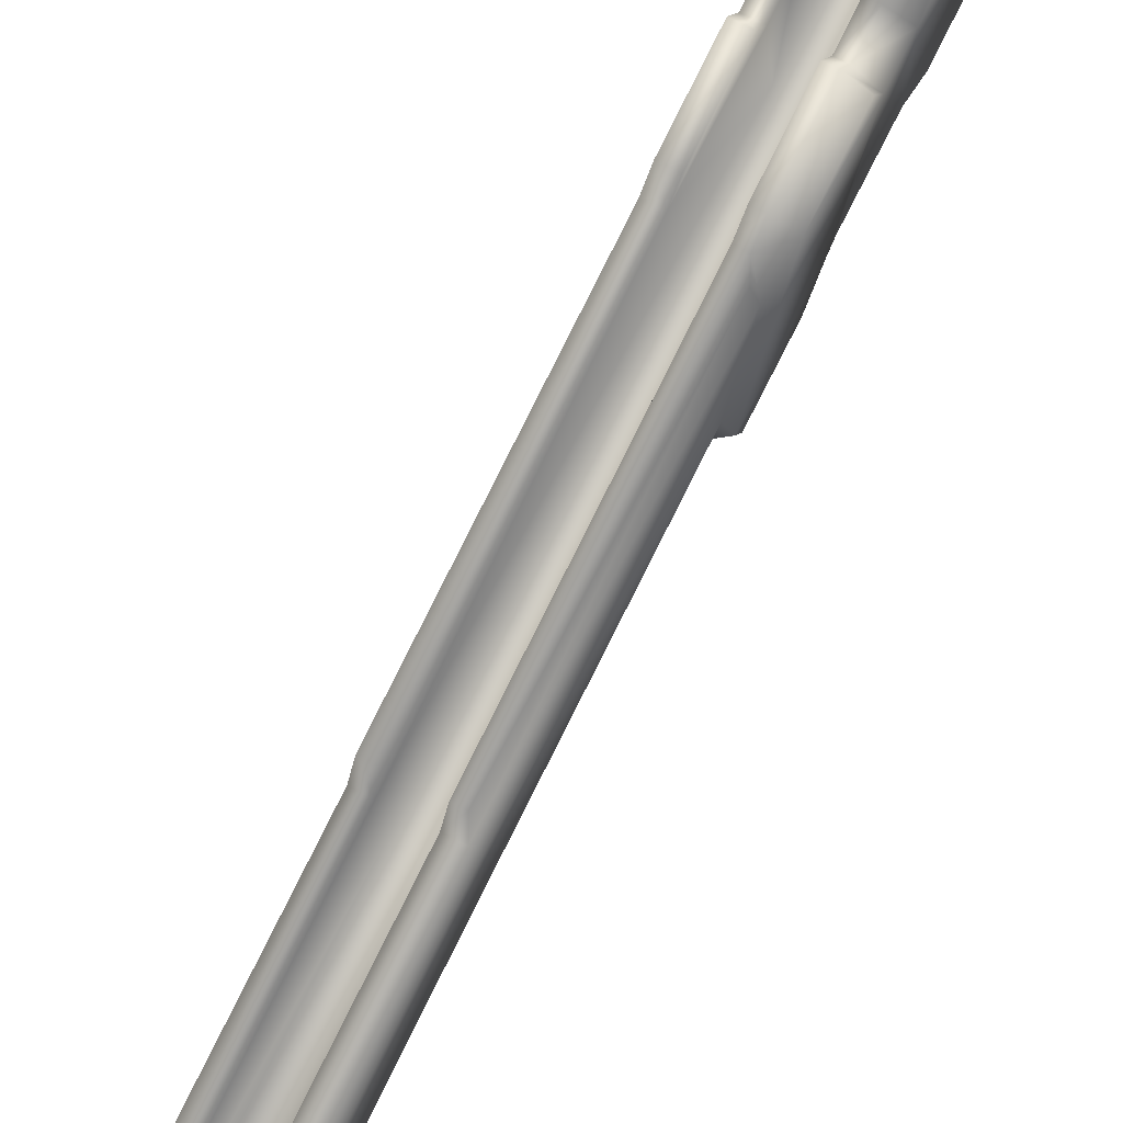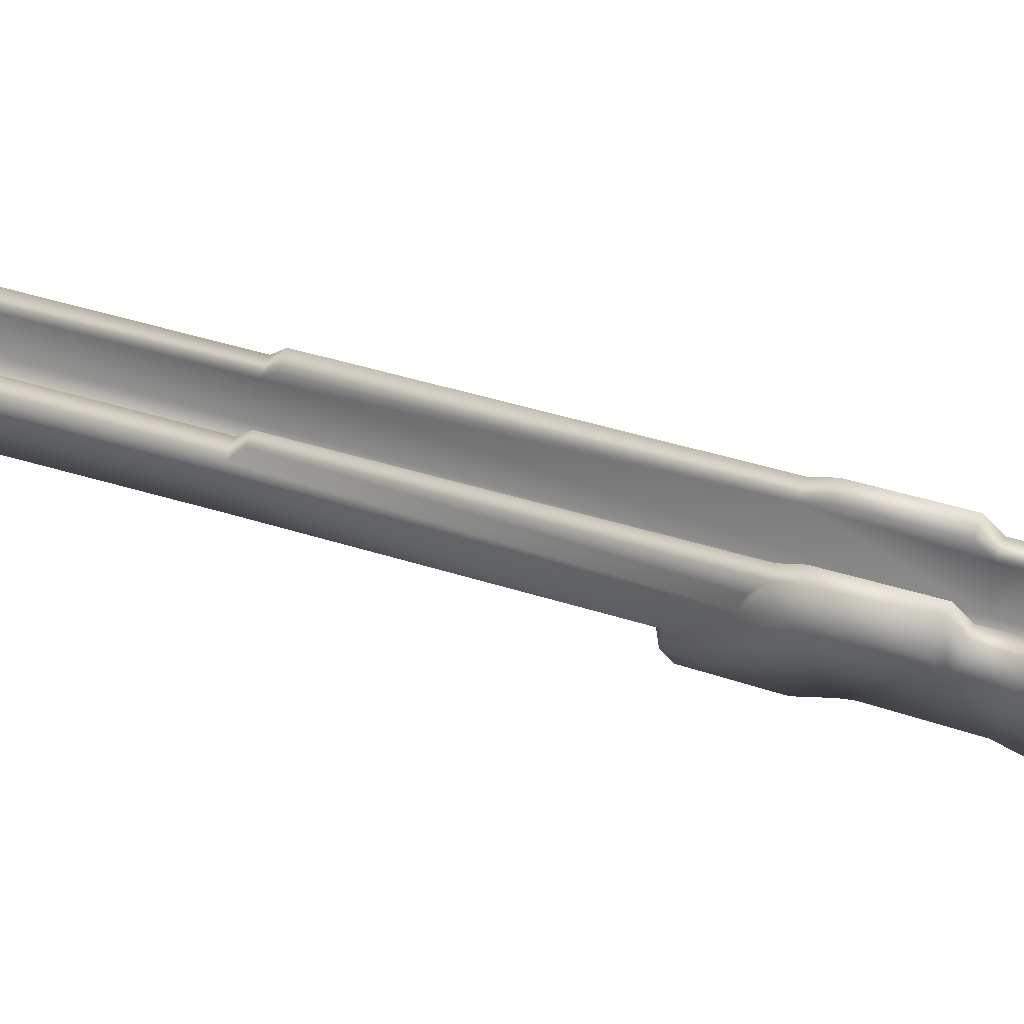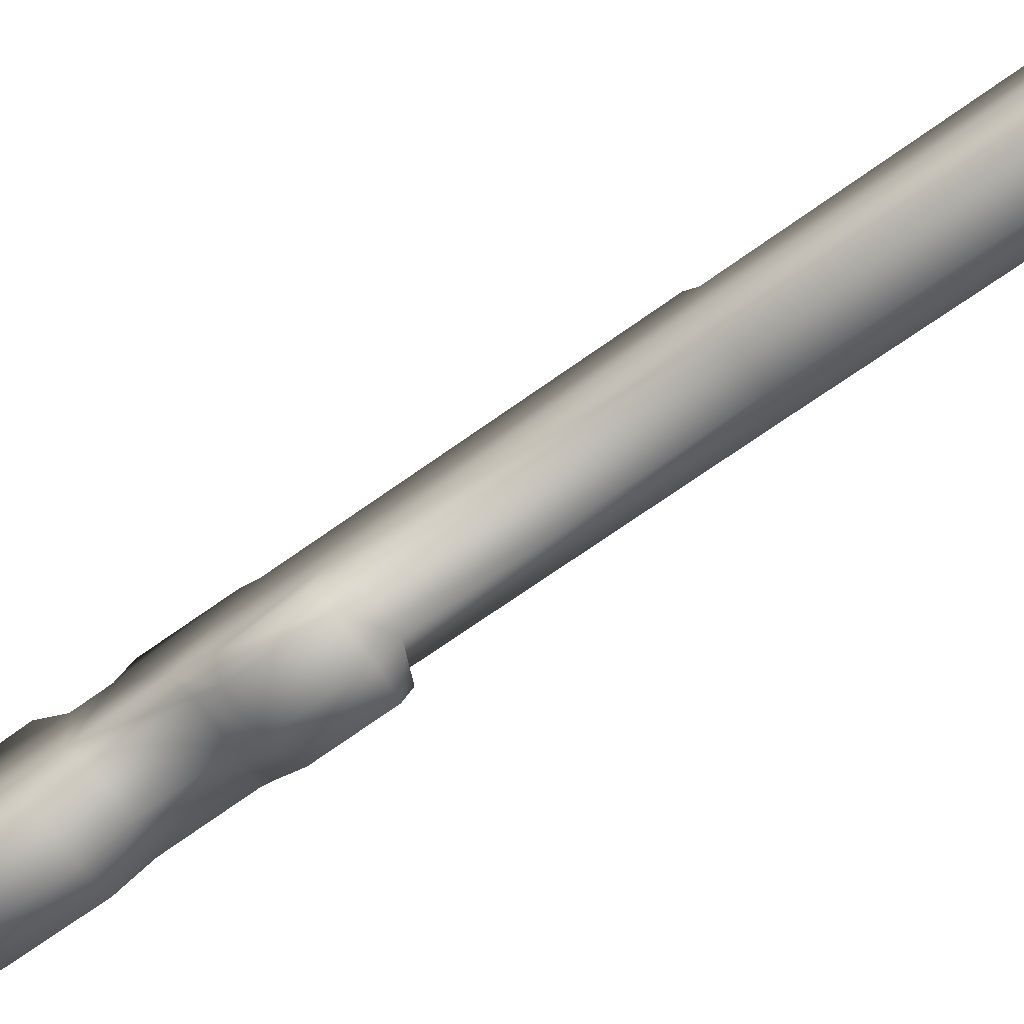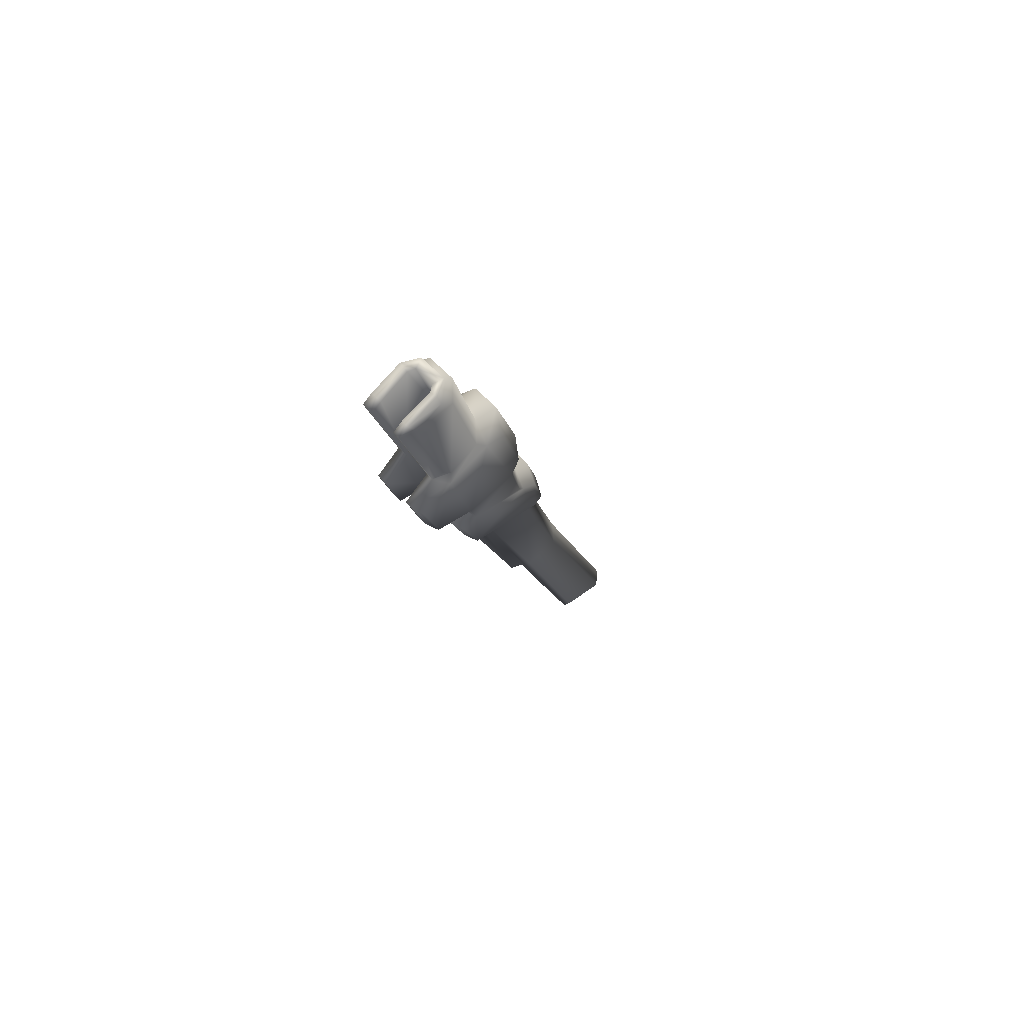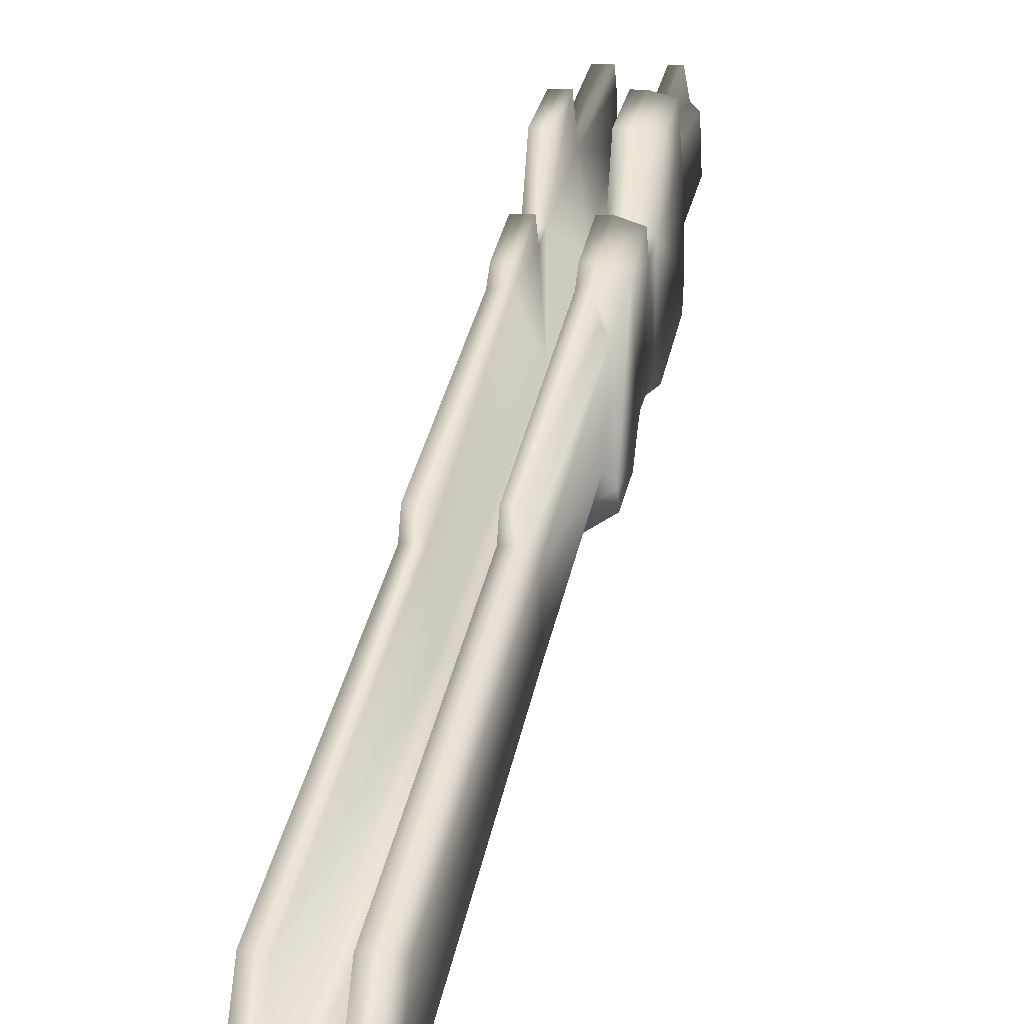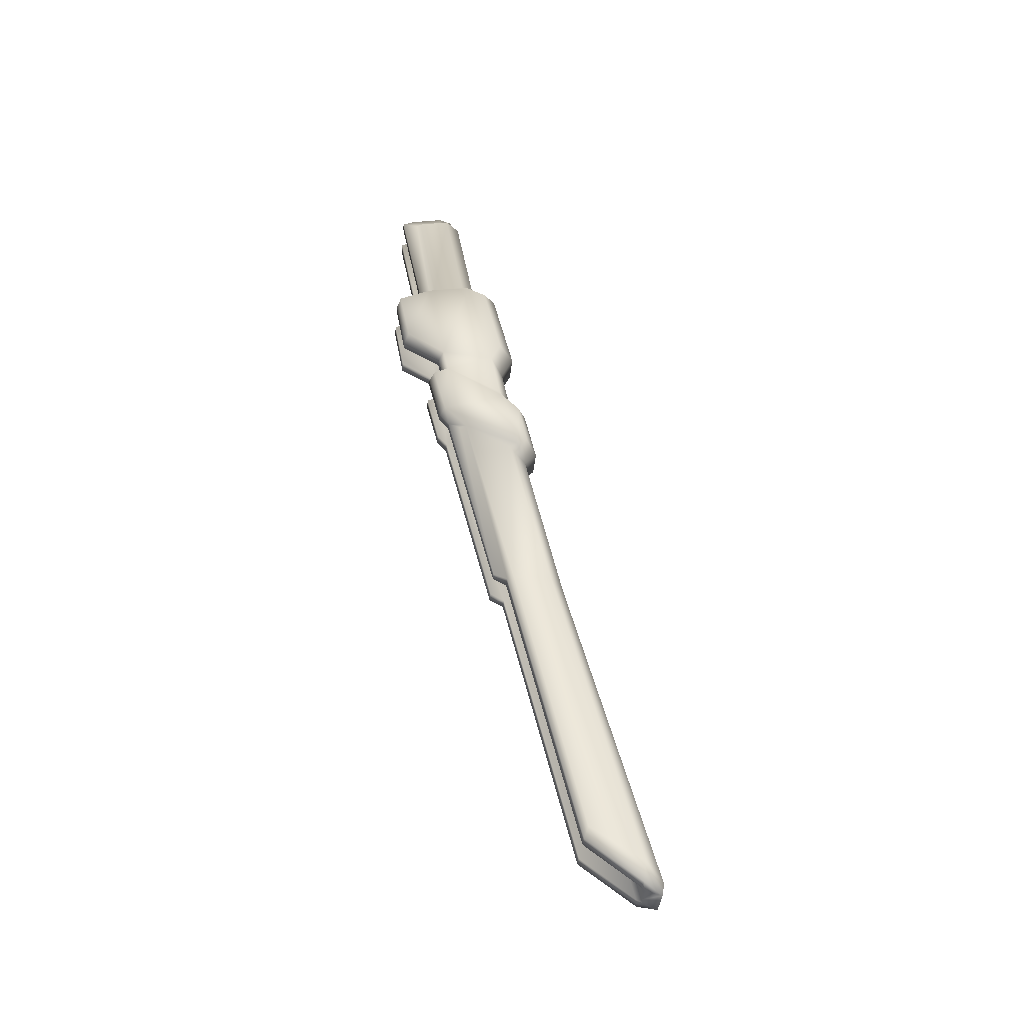
<metadata>
{"format":"obj","ext":"obj","renderer":"f3d","projection":"perspective","resolution":1024,"background":"white","views":[{"elev":69.5,"azim":-150.6,"up":"+Y"},{"elev":69.8,"azim":-68.0,"up":"+Y"},{"elev":-76.9,"azim":128.9,"up":"+Y"},{"elev":69.8,"azim":-135.3,"up":"+Z"},{"elev":10.3,"azim":-170.0,"up":"+Y"},{"elev":-39.2,"azim":-96.1,"up":"+Z"}]}
</metadata>
<code>
g W02
v -0.2103 1.095 0.174
v -0.2104 1.116 0.169
v -0.2127 1.103 0.09169
v -0.2127 1.082 0.09835
v -0.2164 1.107 0.08826
v -0.2164 1.077 0.094
v -0.2071 1.118 0.1702
v -0.207 1.1 0.1764
v -0.2095 1.106 0.09199
v -0.2046 1.122 0.1775
v -0.2045 1.101 0.1827
v -0.2073 1.113 0.08898
v -0.2071 1.118 0.1702
v -0.2047 1.129 0.1737
v -0.2046 1.122 0.1775
v -0.2164 1.107 0.08826
v -0.2024 1.113 0.08883
v -0.1998 1.129 0.1735
v -0.2027 1.13 0.07715
v -0.2075 1.13 0.0773
v -0.2039 1.123 0.03801
v -0.2087 1.123 0.03816
v -0.2166 1.128 0.07721
v -0.2178 1.121 0.03954
v -0.2093 1.097 0.02276
v -0.2184 1.095 0.02303
v -0.2098 1.094 0.007718
v -0.2189 1.091 0.006447
v -0.2187 1.059 0.01984
v -0.2197 1.053 -0.01376
v -0.2199 1.05 -0.01851
v -0.2099 1.104 0.001177
v -0.219 1.101 0.000609
v -0.2201 1.092 -0.03362
v -0.211 1.095 -0.03389
v -0.2113 1.089 -0.0415
v -0.205 1.094 0.007575
v -0.2045 1.097 0.02262
v -0.2065 1.089 -0.04164
v -0.2107 1.056 -0.1765
v -0.2155 1.056 -0.1763
v -0.2137 1.081 -0.04589
v -0.2179 1.047 -0.1812
v -0.217 1.077 -0.04682
v -0.2212 1.043 -0.1807
v -0.2177 1.046 -0.06435
v -0.2213 1.018 -0.1812
v -0.2269 0.9996 -0.3668
v -0.2277 0.9663 -0.3878
v -0.2249 0.9673 -0.4001
v -0.2239 1.002 -0.3737
v -0.2239 1.002 -0.3737
v -0.2168 1.002 -0.3739
v -0.2108 1.047 -0.1814
v -0.2116 1.01 -0.1822
v -0.2081 1.034 -0.07077
v -0.1908 1.034 -0.07129
v -0.1942 1.01 -0.1827
v -0.2183 0.9544 -0.3976
v -0.2009 0.9543 -0.3981
v -0.2185 0.9559 -0.4052
v -0.2012 0.9558 -0.4058
v -0.1906 1.026 -0.06315
v -0.2079 1.026 -0.06263
v -0.2185 0.9559 -0.4052
v -0.2212 1.034 -0.05996
v -0.2203 1.039 -0.03002
v -0.2213 1.041 -0.06396
v -0.2068 1.033 -0.02695
v -0.2065 1.044 -0.01781
v -0.1892 1.044 -0.01833
v -0.1895 1.033 -0.02746
v -0.2055 1.05 0.01531
v -0.2183 1.053 0.03372
v -0.2166 1.065 0.08786
v -0.2031 1.057 0.09454
v -0.2028 1.073 0.1013
v -0.2005 1.086 0.1761
v -0.205 1.043 0.03227
v -0.2004 1.091 0.1784
v -0.2002 1.091 0.1841
v -0.1855 1.073 0.1008
v -0.1832 1.086 0.1755
v -0.1857 1.056 0.09402
v -0.1877 1.042 0.03175
v -0.1881 1.05 0.0148
v -0.1766 1.095 0.173
v -0.179 1.082 0.09734
v -0.179 1.112 0.08814
v -0.1764 1.122 0.1767
v -0.1811 1.097 0.02192
v -0.1763 1.101 0.1818
v -0.1792 1.065 0.08674
v -0.1814 1.059 0.01873
v -0.1808 1.053 0.0326
v -0.1816 1.094 0.006878
v -0.1824 1.053 -0.01487
v -0.1887 1.094 0.007089
v -0.1882 1.097 0.02213
v -0.1888 1.104 0.000547
v -0.1817 1.103 0.000336
v -0.1899 1.095 -0.03452
v -0.1828 1.095 -0.03474
v -0.1901 1.089 -0.04213
v -0.1831 1.089 -0.04234
v -0.1943 1.056 -0.177
v -0.1872 1.056 -0.1772
v -0.1874 1.047 -0.1821
v -0.184 1.046 -0.06535
v -0.1876 1.018 -0.1822
v -0.1934 1.002 -0.3746
v -0.194 0.9661 -0.3888
v -0.1944 0.9672 -0.401
v -0.2005 1.002 -0.3744
v -0.1945 1.047 -0.1819
v -0.2012 0.9558 -0.4058
v -0.1839 1.034 -0.06107
v -0.183 1.039 -0.03113
v -0.2046 1.122 0.1775
v -0.1996 1.122 0.1773
v -0.1998 1.129 0.1735
v -0.2047 1.129 0.1737
v -0.2045 1.101 0.1827
v -0.2002 1.102 0.1825
v -0.2002 1.091 0.1841
v -0.1979 1.098 0.1834
v -0.1852 1.098 0.183
v -0.1829 1.091 0.1836
v -0.1763 1.101 0.1818
v -0.1829 1.102 0.182
v -0.1836 1.122 0.1769
v -0.1764 1.122 0.1767
v -0.1835 1.129 0.173
v -0.1764 1.129 0.1728
v -0.2062 1.095 -0.03404
v -0.2051 1.104 0.001033
v -0.2137 1.081 -0.04589
v -0.2168 1.002 -0.3739
v -0.2177 0.9686 -0.3997
v -0.2249 0.9673 -0.4001
v -0.2239 1.002 -0.3737
v -0.2152 0.966 -0.4009
v -0.2185 0.9559 -0.4052
v -0.2041 0.966 -0.4012
v -0.2012 0.9558 -0.4058
v -0.2015 0.9685 -0.4001
v -0.1944 0.9672 -0.401
v -0.2005 1.002 -0.3744
v -0.1934 1.002 -0.3746
v -0.1764 1.122 0.1767
v -0.1764 1.129 0.1728
v -0.1861 1.112 0.08835
v -0.1835 1.129 0.173
v -0.1864 1.13 0.07667
v -0.1793 1.13 0.07645
v -0.1876 1.123 0.03753
v -0.1805 1.123 0.03732
v -0.1831 1.091 0.1779
v -0.2002 1.091 0.1841
v -0.1829 1.091 0.1836
v -0.1829 1.091 0.1836
v -0.2002 1.102 0.1825
v -0.2012 1.081 0.09572
v -0.2024 1.113 0.08883
v -0.1996 1.122 0.1773
v -0.1998 1.129 0.1735
v -0.2036 1.061 0.009864
v -0.2045 1.097 0.02262
v -0.2039 1.123 0.03801
v -0.2027 1.13 0.07715
v -0.1903 1.061 0.009467
v -0.2095 1.019 -0.1809
v -0.1961 1.019 -0.1813
v -0.1945 1.047 -0.1819
v -0.1901 1.089 -0.04213
v -0.1887 1.094 0.007089
v -0.2041 0.966 -0.4012
v -0.2015 0.9685 -0.4001
v -0.2152 0.966 -0.4009
v -0.2177 0.9686 -0.3997
v -0.2005 1.002 -0.3744
v -0.2108 1.047 -0.1814
v -0.2168 1.002 -0.3739
v -0.1943 1.056 -0.177
v -0.1888 1.104 0.000547
v -0.1899 1.095 -0.03452
v -0.1882 1.097 0.02213
v -0.1861 1.112 0.08835
v -0.1864 1.13 0.07667
v -0.1876 1.123 0.03753
v -0.1873 1.081 0.0953
v -0.1829 1.102 0.182
v -0.1836 1.122 0.1769
v -0.1835 1.129 0.173
v -0.1979 1.098 0.1834
v -0.1852 1.098 0.183
v -0.2002 1.102 0.1825
v -0.1979 1.098 0.1834
v -0.1852 1.098 0.183
v -0.1829 1.102 0.182
v -0.2065 1.089 -0.04164
v -0.2107 1.056 -0.1765
v -0.205 1.094 0.007575
v -0.2062 1.095 -0.03404
v -0.2051 1.104 0.001033
f 1 2 3
f 1 3 4
f 4 3 5
f 4 5 6
f 1 7 2
f 1 8 7
f 2 7 9
f 2 9 3
f 8 10 7
f 8 11 10
f 3 9 12
f 13 12 9
f 13 14 12
f 15 14 7
f 3 12 16
f 14 17 12
f 14 18 17
f 12 17 19
f 12 19 20
f 5 12 20
f 20 19 21
f 20 21 22
f 23 20 22
f 23 22 24
f 24 22 25
f 24 25 26
f 26 25 27
f 26 27 28
f 28 29 26
f 28 30 29
f 30 28 31
f 28 27 32
f 28 32 33
f 28 33 34
f 31 28 34
f 33 32 35
f 33 35 34
f 34 35 36
f 25 37 27
f 25 38 37
f 35 39 36
f 36 39 40
f 36 40 41
f 42 36 41
f 42 41 43
f 44 42 43
f 34 36 44
f 44 43 45
f 46 44 45
f 46 45 47
f 47 45 48
f 47 48 49
f 48 50 49
f 48 51 50
f 45 43 52
f 45 52 48
f 43 53 52
f 43 54 53
f 41 40 54
f 41 54 43
f 46 47 55
f 46 55 56
f 55 57 56
f 55 58 57
f 59 58 55
f 47 49 59
f 47 59 55
f 59 60 58
f 61 60 59
f 61 62 60
f 56 57 63
f 56 63 64
f 49 50 65
f 49 65 59
f 66 56 64
f 67 66 64
f 68 66 67
f 66 68 56
f 68 67 31
f 46 56 68
f 31 67 69
f 67 64 69
f 63 69 64
f 31 69 70
f 69 71 70
f 69 72 71
f 63 72 69
f 31 70 30
f 29 30 70
f 29 70 73
f 71 73 70
f 74 29 73
f 29 74 75
f 29 75 6
f 6 75 76
f 6 76 77
f 77 4 6
f 1 4 77
f 1 77 78
f 75 74 79
f 75 79 76
f 74 73 79
f 8 1 78
f 8 78 80
f 11 8 80
f 11 80 81
f 6 26 29
f 6 5 26
f 5 24 26
f 5 23 24
f 5 20 23
f 82 78 77
f 82 83 78
f 83 80 78
f 84 82 77
f 84 77 76
f 85 84 76
f 85 76 79
f 86 85 79
f 86 79 73
f 71 86 73
f 87 83 82
f 87 82 88
f 88 82 84
f 87 88 89
f 87 89 90
f 88 91 89
f 87 90 92
f 88 84 93
f 93 84 85
f 94 88 93
f 94 86 71
f 88 94 91
f 94 93 95
f 93 85 95
f 95 85 86
f 95 86 94
f 96 91 94
f 96 94 97
f 94 71 97
f 91 96 98
f 91 98 99
f 96 100 98
f 96 101 100
f 101 102 100
f 101 103 102
f 96 103 101
f 103 104 102
f 103 105 104
f 97 105 96
f 96 105 103
f 105 106 104
f 105 107 106
f 105 108 107
f 109 108 105
f 97 109 105
f 109 110 108
f 110 111 108
f 110 112 111
f 111 112 113
f 108 111 114
f 108 114 115
f 107 108 115
f 107 115 106
f 109 58 110
f 109 57 58
f 112 116 113
f 112 60 116
f 110 58 60
f 110 60 112
f 117 57 109
f 109 118 117
f 109 97 118
f 97 72 118
f 97 71 72
f 118 72 63
f 118 63 117
f 117 63 57
f 119 120 121
f 119 121 122
f 123 120 119
f 123 124 120
f 124 123 125
f 124 125 126
f 127 126 125
f 127 125 128
f 129 127 128
f 129 130 127
f 129 131 130
f 129 132 131
f 132 133 131
f 132 134 133
f 35 135 39
f 32 135 35
f 32 136 135
f 27 136 32
f 27 37 136
f 22 21 38
f 22 38 25
f 68 34 44
f 68 44 46
f 31 34 68
f 44 36 137
f 138 139 140
f 138 140 141
f 142 140 139
f 142 143 140
f 143 142 144
f 143 144 145
f 146 145 144
f 146 147 145
f 148 147 146
f 148 149 147
f 150 89 151
f 151 89 152
f 151 152 153
f 89 154 152
f 89 155 154
f 155 156 154
f 155 157 156
f 91 157 155
f 91 155 89
f 157 91 99
f 157 99 156
f 83 158 80
f 158 159 80
f 158 160 159
f 87 158 83
f 92 158 87
f 92 161 158
f 162 163 164
f 164 165 162
f 164 166 165
f 164 163 167
f 164 167 168
f 164 168 169
f 164 169 170
f 171 167 163
f 172 167 171
f 172 171 173
f 174 173 171
f 171 175 174
f 171 176 175
f 172 173 177
f 178 177 173
f 172 177 179
f 179 180 172
f 173 174 181
f 173 181 178
f 182 172 180
f 167 172 182
f 182 180 183
f 174 175 184
f 175 176 185
f 175 185 186
f 176 171 187
f 187 188 189
f 187 189 190
f 187 191 188
f 188 191 192
f 192 193 188
f 193 194 188
f 187 171 191
f 171 163 191
f 191 163 195
f 191 195 196
f 197 198 163
f 199 200 191
f 201 182 202
f 182 201 167
f 201 203 167
f 203 201 204
f 203 204 205
f 168 167 203

</code>
